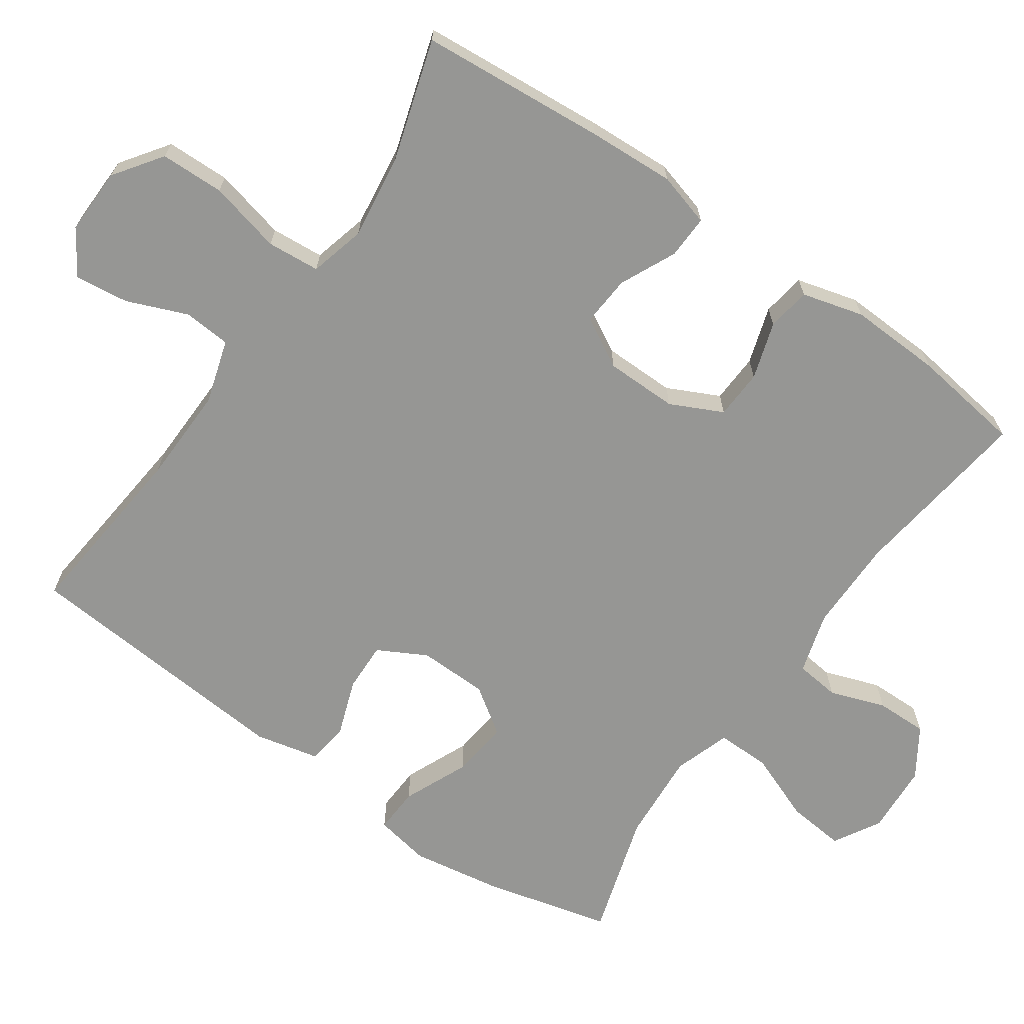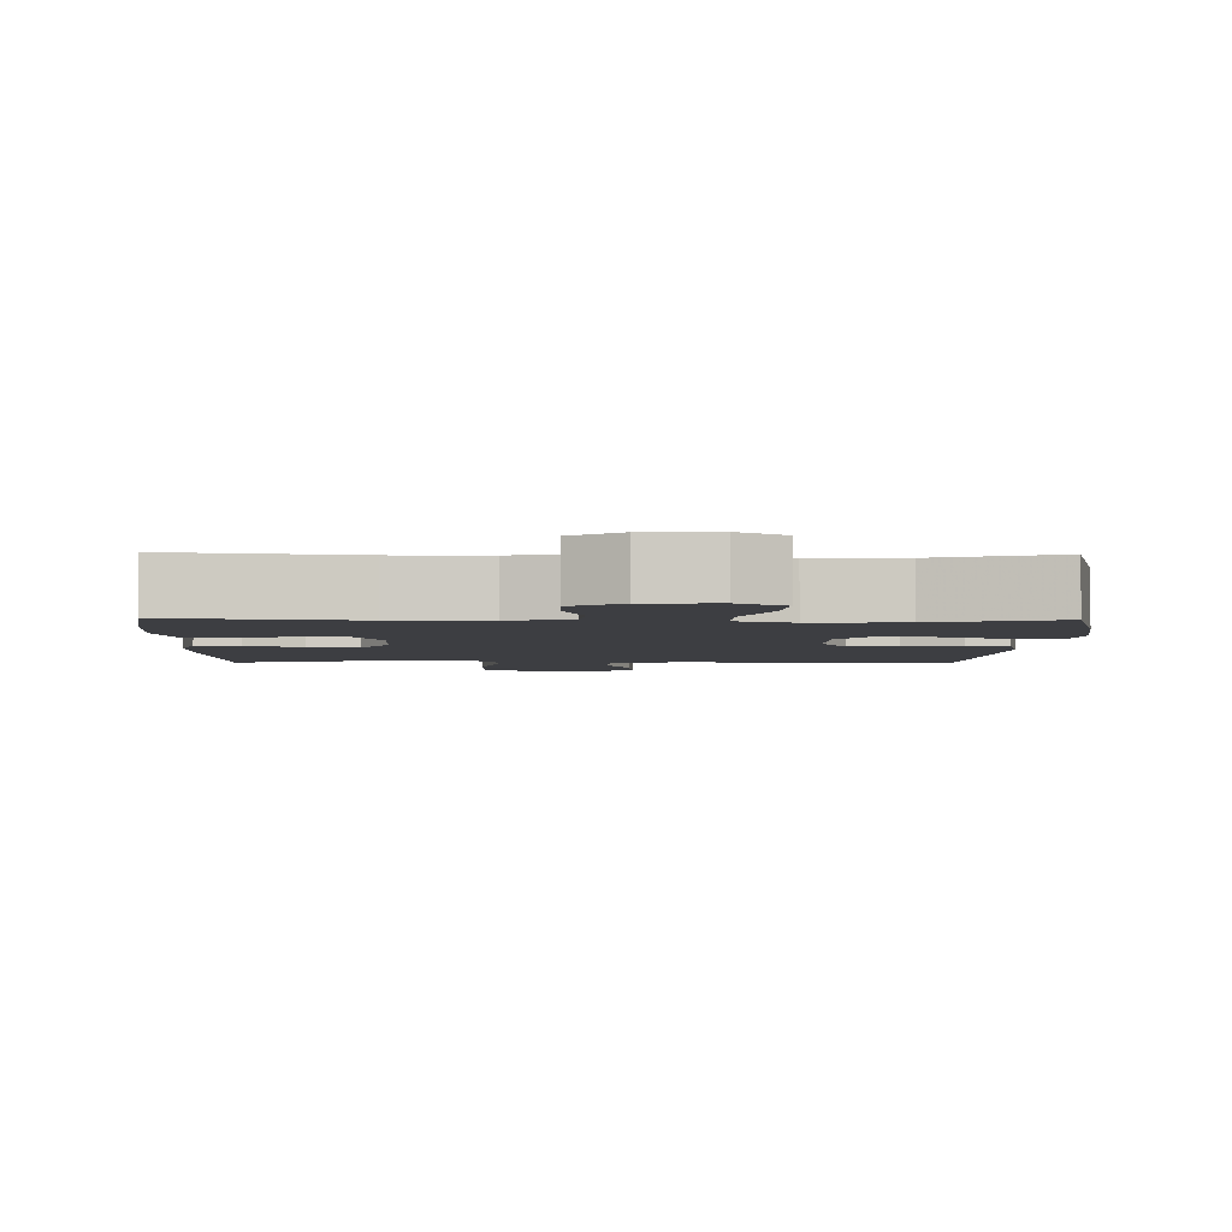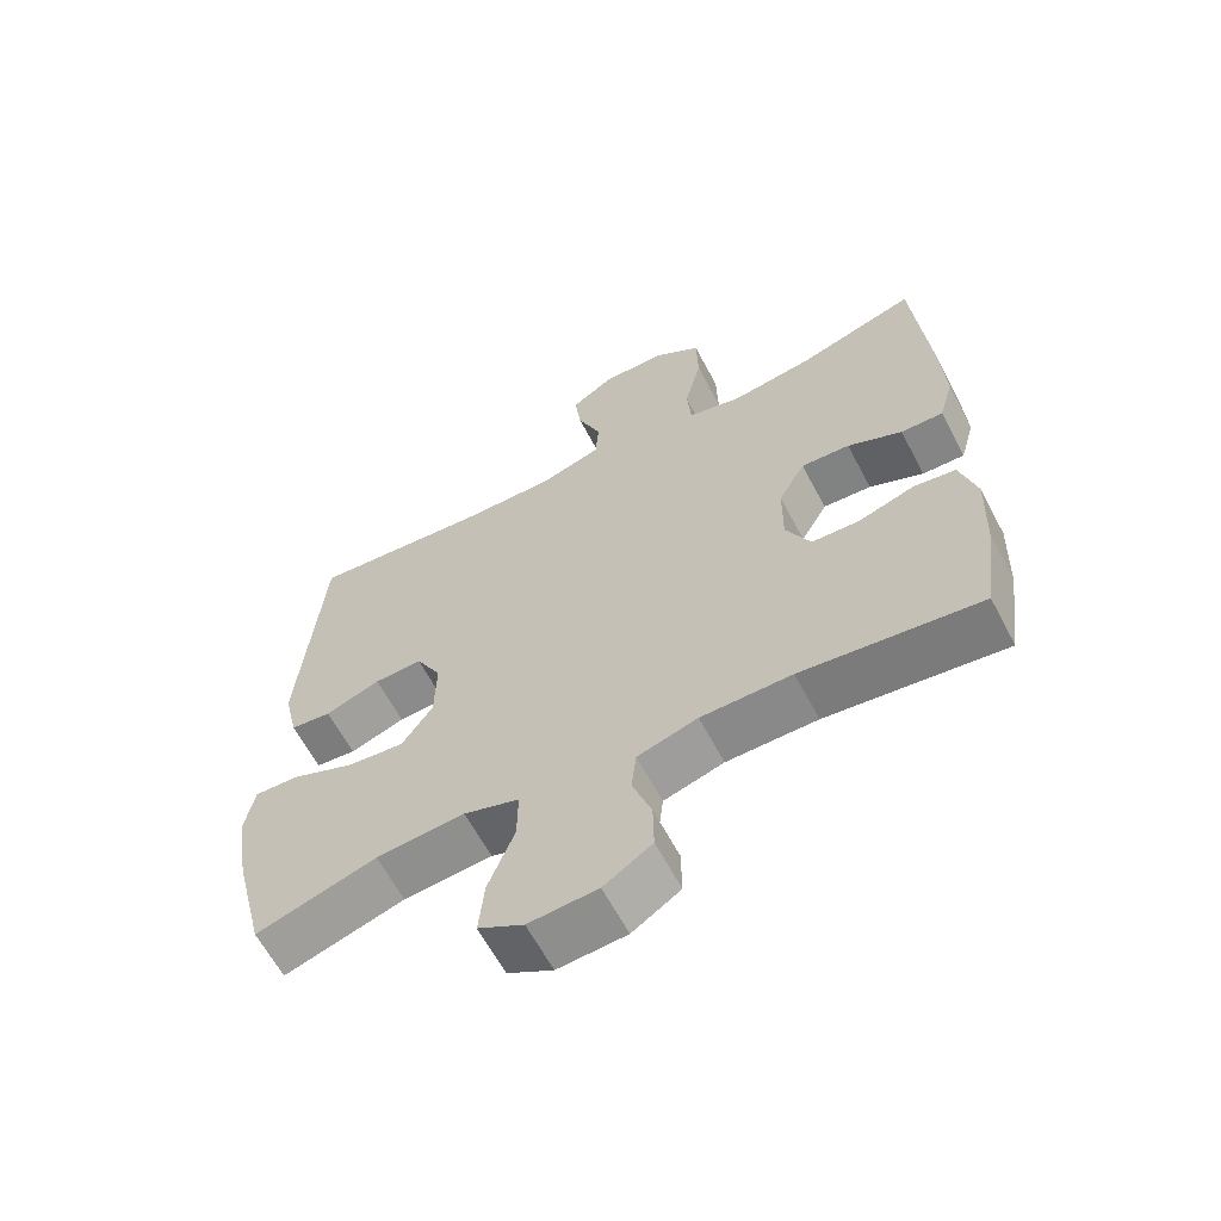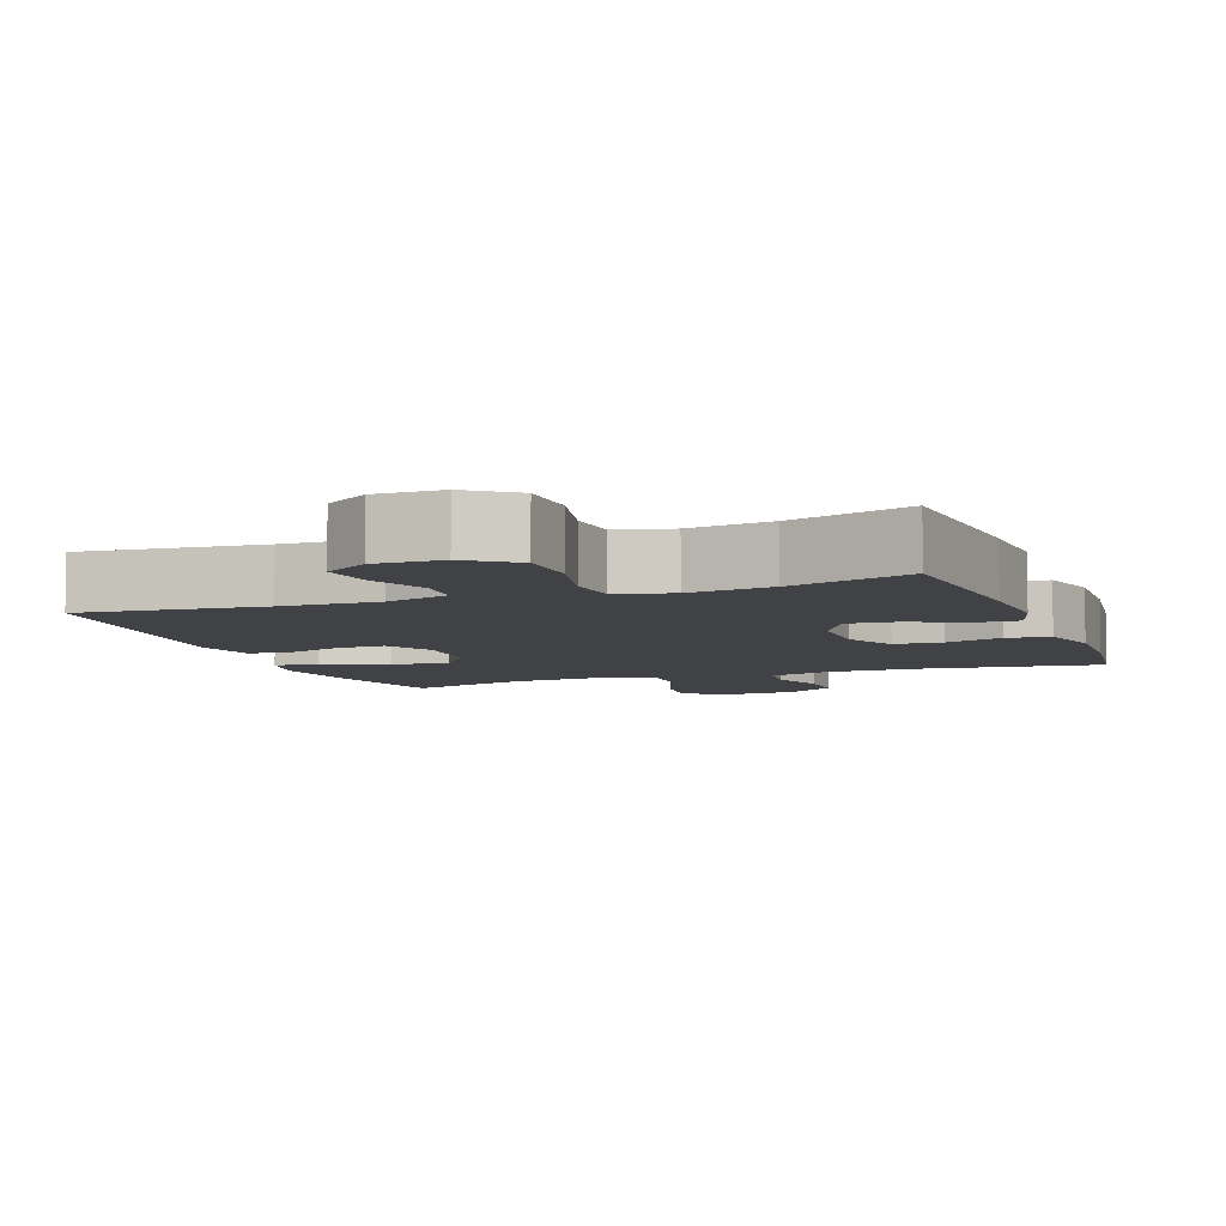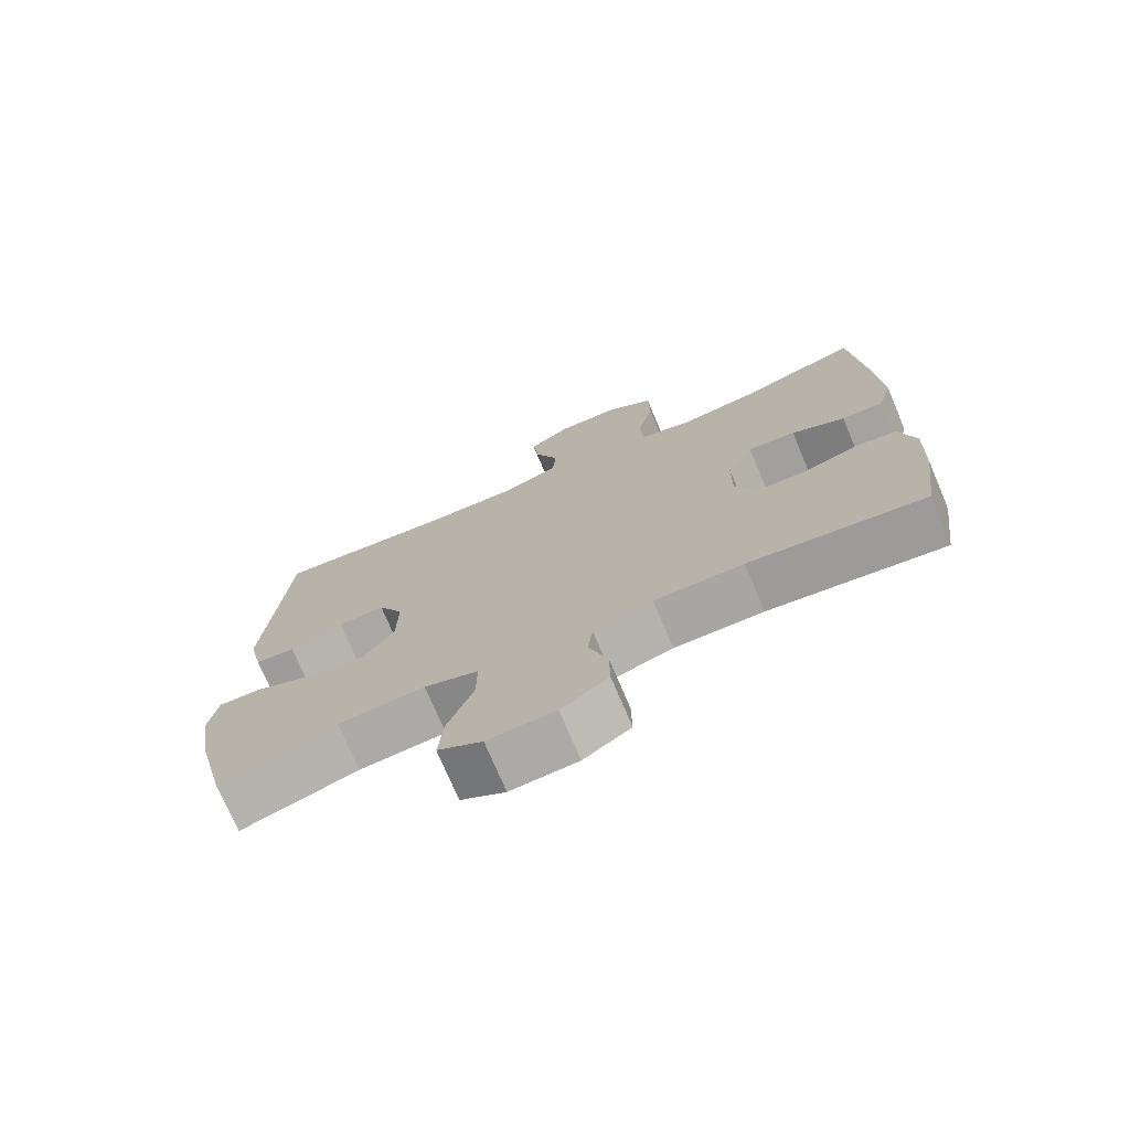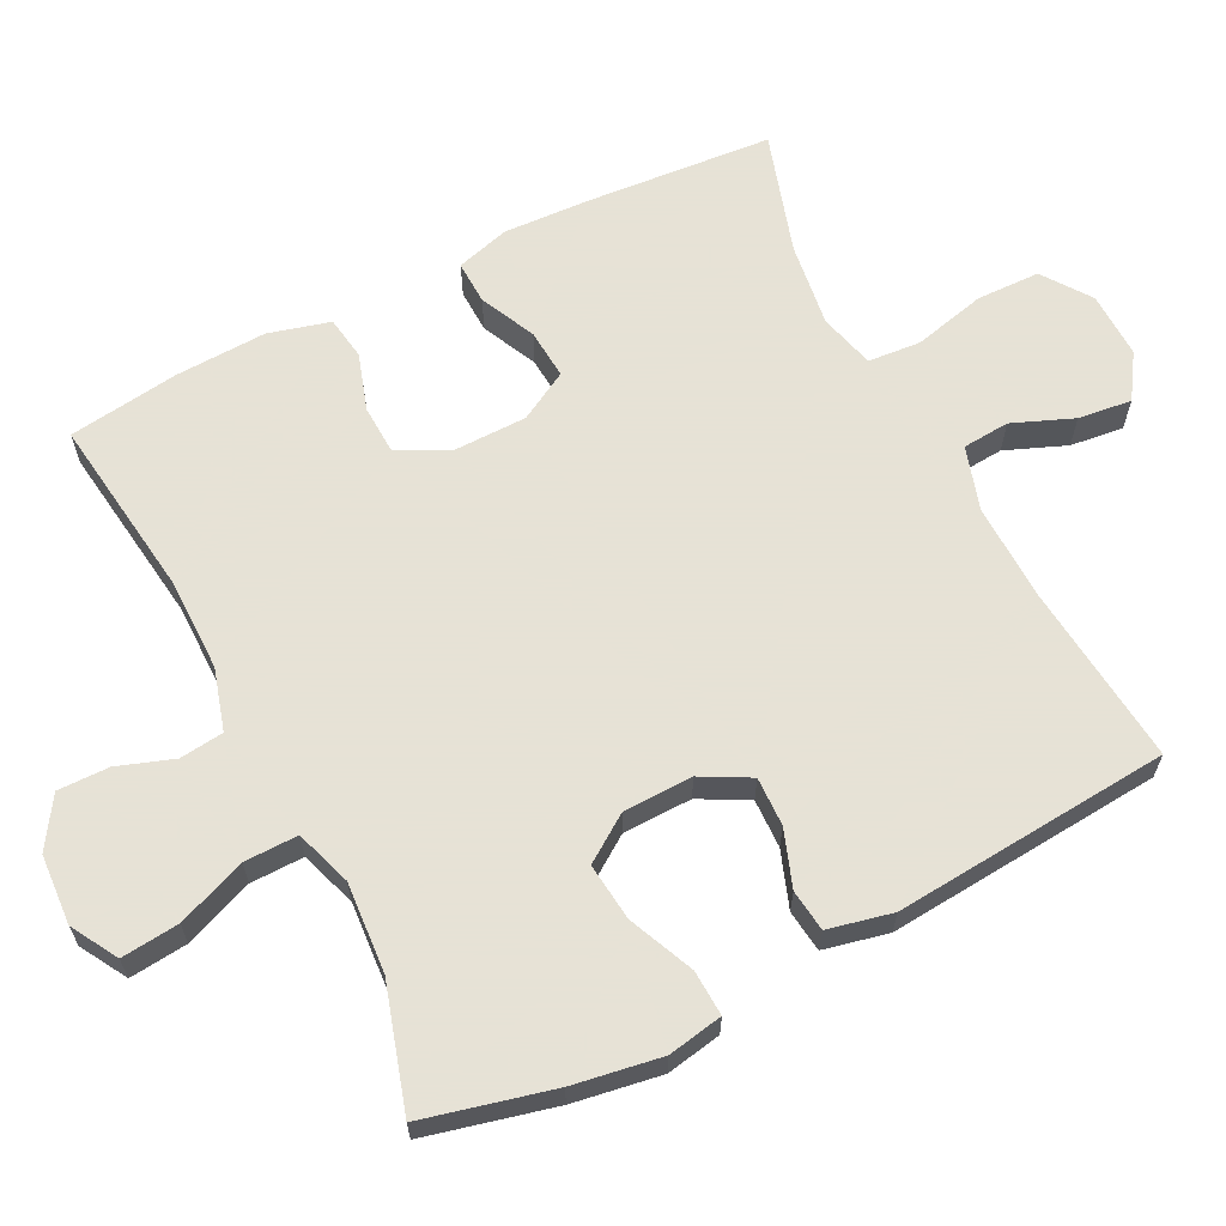
<metadata>
{"format":"obj","ext":"obj","renderer":"f3d","projection":"perspective","resolution":1024,"background":"white","views":[{"elev":-67.7,"azim":55.1,"up":"+Y"},{"elev":-3.6,"azim":178.4,"up":"+Y"},{"elev":-63.0,"azim":27.9,"up":"+Z"},{"elev":-6.7,"azim":20.2,"up":"+Y"},{"elev":-74.1,"azim":23.0,"up":"+Z"},{"elev":63.8,"azim":-116.9,"up":"+Y"}]}
</metadata>
<code>
v 0.5 0.07 0.5
v 0.521 0.07 0.242
v 0.527 0.07 0.123
v 0.506 0.07 0.049
v 0.446 0.07 0.051
v 0.369 0.07 0.087
v 0.3 0.07 0.092
v 0.262 0.07 0.024
v 0.261 0.07 -0.076
v 0.296 0.07 -0.148
v 0.364 0.07 -0.151
v 0.443 0.07 -0.126
v 0.503 0.07 -0.135
v 0.526 0.07 -0.22
v 0.521 0.07 -0.347
v 0.5 0.07 -0.5
v 0.248 0.07 -0.467
v 0.12 0.07 -0.467
v 0.035 0.07 -0.492
v 0.028 0.07 -0.553
v 0.055 0.07 -0.63
v 0.056 0.07 -0.701
v -0.012 0.07 -0.745
v -0.109 0.07 -0.751
v -0.173 0.07 -0.714
v -0.165 0.07 -0.634
v -0.128 0.07 -0.539
v -0.127 0.07 -0.465
v -0.205 0.07 -0.439
v -0.33 0.07 -0.448
v -0.5 0.07 -0.5
v -0.544 0.07 -0.322
v -0.564 0.07 -0.2
v -0.55 0.07 -0.124
v -0.487 0.07 -0.127
v -0.397 0.07 -0.166
v -0.317 0.07 -0.175
v -0.273 0.07 -0.111
v -0.271 0.07 -0.015
v -0.307 0.07 0.052
v -0.375 0.07 0.05
v -0.453 0.07 0.022
v -0.511 0.07 0.029
v -0.531 0.07 0.118
v -0.5 0.07 0.5
v -0.248 0.07 0.475
v -0.114 0.07 0.472
v -0.026 0.07 0.499
v -0.021 0.07 0.564
v -0.055 0.07 0.648
v -0.064 0.07 0.722
v -0.003 0.07 0.762
v 0.089 0.07 0.76
v 0.155 0.07 0.713
v 0.157 0.07 0.625
v 0.133 0.07 0.525
v 0.139 0.07 0.452
v 0.216 0.07 0.432
v 0.332 0.07 0.448
v 0.5 0 0.5
v 0.521 0 0.242
v 0.527 0 0.123
v 0.506 0 0.049
v 0.446 0 0.051
v 0.369 0 0.087
v 0.3 0 0.092
v 0.262 0 0.024
v 0.261 0 -0.076
v 0.296 0 -0.148
v 0.364 0 -0.151
v 0.443 0 -0.126
v 0.503 0 -0.135
v 0.526 0 -0.22
v 0.521 0 -0.347
v 0.5 0 -0.5
v 0.248 0 -0.467
v 0.12 0 -0.467
v 0.035 0 -0.492
v 0.028 0 -0.553
v 0.055 0 -0.63
v 0.056 0 -0.701
v -0.012 0 -0.745
v -0.109 0 -0.751
v -0.173 0 -0.714
v -0.165 0 -0.634
v -0.128 0 -0.539
v -0.127 0 -0.465
v -0.205 0 -0.439
v -0.33 0 -0.448
v -0.5 0 -0.5
v -0.544 0 -0.322
v -0.564 0 -0.2
v -0.55 0 -0.124
v -0.487 0 -0.127
v -0.397 0 -0.166
v -0.317 0 -0.175
v -0.273 0 -0.111
v -0.271 0 -0.015
v -0.307 0 0.052
v -0.375 0 0.05
v -0.453 0 0.022
v -0.511 0 0.029
v -0.531 0 0.118
v -0.5 0 0.5
v -0.248 0 0.475
v -0.114 0 0.472
v -0.026 0 0.499
v -0.021 0 0.564
v -0.055 0 0.648
v -0.064 0 0.722
v -0.003 0 0.762
v 0.089 0 0.76
v 0.155 0 0.713
v 0.157 0 0.625
v 0.133 0 0.525
v 0.139 0 0.452
v 0.216 0 0.432
v 0.332 0 0.448
f 54 55 56
f 53 54 56
f 52 53 56
f 51 52 56
f 50 51 56
f 49 50 56
f 48 49 56 57
f 47 48 57
f 46 47 57 58
f 44 45 46
f 43 44 46
f 42 43 46
f 41 42 46
f 40 41 46 58
f 34 35 36
f 33 34 36
f 32 33 36
f 31 32 36
f 30 31 36
f 29 30 36 37
f 28 29 37 38
f 25 26 27
f 24 25 27
f 23 24 27
f 22 23 27
f 21 22 27
f 20 21 27
f 19 20 27 28
f 28 38 39
f 19 28 39
f 18 19 39
f 15 16 17
f 14 15 17
f 13 14 17
f 12 13 17
f 11 12 17
f 10 11 17 18
f 4 5 6
f 3 4 6
f 2 3 6
f 1 2 6
f 59 1 6
f 59 6 7
f 58 59 7 8
f 40 58 8 9
f 18 39 40
f 10 18 40
f 9 10 40
f 115 114 113
f 115 113 112
f 115 112 111
f 115 111 110
f 115 110 109
f 115 109 108
f 116 115 108 107
f 116 107 106
f 117 116 106 105
f 105 104 103
f 105 103 102
f 105 102 101
f 105 101 100
f 117 105 100 99
f 95 94 93
f 95 93 92
f 95 92 91
f 95 91 90
f 95 90 89
f 96 95 89 88
f 97 96 88 87
f 86 85 84
f 86 84 83
f 86 83 82
f 86 82 81
f 86 81 80
f 86 80 79
f 87 86 79 78
f 98 97 87
f 98 87 78
f 98 78 77
f 76 75 74
f 76 74 73
f 76 73 72
f 76 72 71
f 76 71 70
f 77 76 70 69
f 65 64 63
f 65 63 62
f 65 62 61
f 65 61 60
f 65 60 118
f 66 65 118
f 67 66 118 117
f 68 67 117 99
f 99 98 77
f 99 77 69
f 99 69 68
f 1 60 61 2
f 2 61 62 3
f 3 62 63 4
f 4 63 64 5
f 5 64 65 6
f 6 65 66 7
f 7 66 67 8
f 8 67 68 9
f 9 68 69 10
f 10 69 70 11
f 11 70 71 12
f 12 71 72 13
f 13 72 73 14
f 14 73 74 15
f 15 74 75 16
f 16 75 76 17
f 17 76 77 18
f 18 77 78 19
f 19 78 79 20
f 20 79 80 21
f 21 80 81 22
f 22 81 82 23
f 23 82 83 24
f 24 83 84 25
f 25 84 85 26
f 26 85 86 27
f 27 86 87 28
f 28 87 88 29
f 29 88 89 30
f 30 89 90 31
f 31 90 91 32
f 32 91 92 33
f 33 92 93 34
f 34 93 94 35
f 35 94 95 36
f 36 95 96 37
f 37 96 97 38
f 38 97 98 39
f 39 98 99 40
f 40 99 100 41
f 41 100 101 42
f 42 101 102 43
f 43 102 103 44
f 44 103 104 45
f 45 104 105 46
f 46 105 106 47
f 47 106 107 48
f 48 107 108 49
f 49 108 109 50
f 50 109 110 51
f 51 110 111 52
f 52 111 112 53
f 53 112 113 54
f 54 113 114 55
f 55 114 115 56
f 56 115 116 57
f 57 116 117 58
f 58 117 118 59
f 59 118 60 1

</code>
